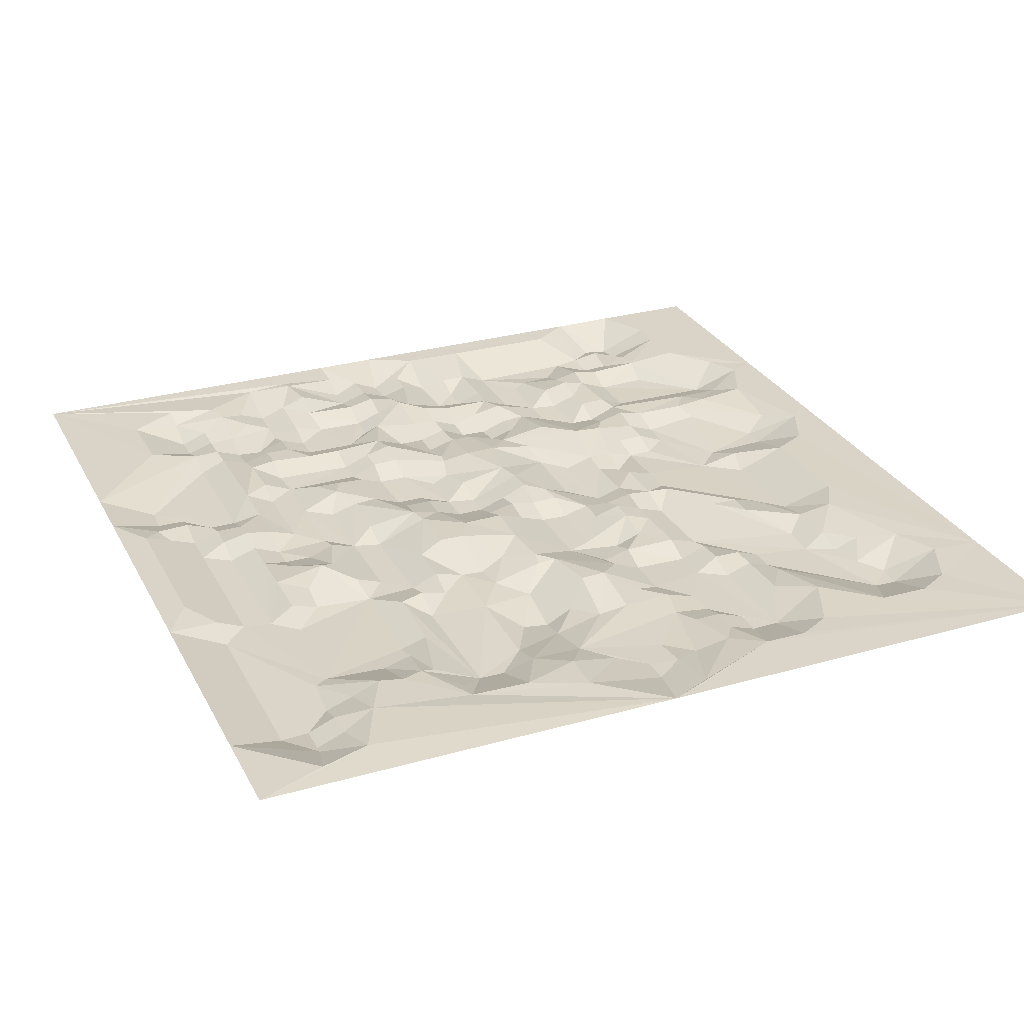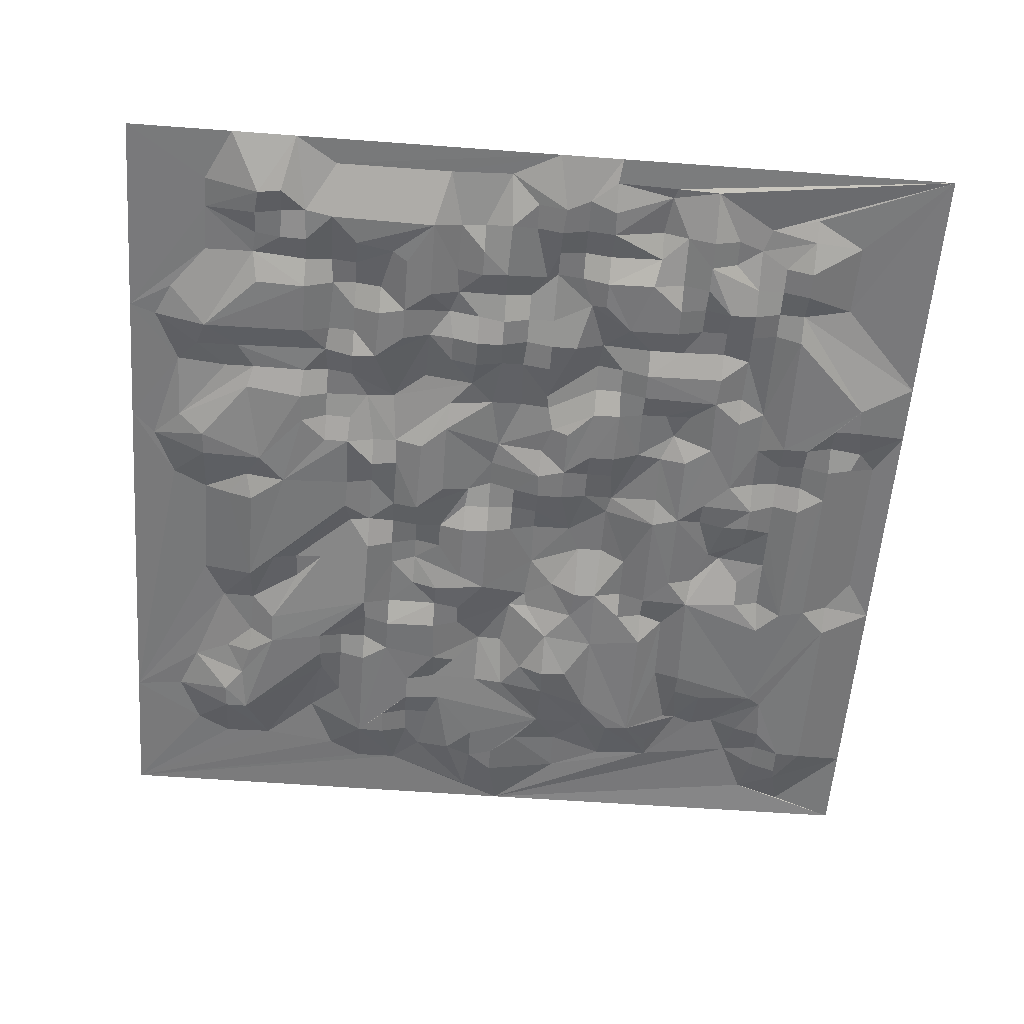
<metadata>
{"format":"obj","ext":"obj","renderer":"f3d","projection":"perspective","resolution":1024,"background":"white","views":[{"elev":28.6,"azim":156.8,"up":"+Y"},{"elev":-57.8,"azim":-4.4,"up":"+Y"}]}
</metadata>
<code>
o Plane.004
v -48.68 -1.26 54.24
v -47.6 -1.091 79.24
v -48.4 -1.772 40.06
v -48.68 -1.558 66.74
v -36.18 -1.632 54.24
v -36.18 -1.472 66.74
v -61.18 -1.472 66.74
v -36.18 -2.228 41.74
v -49.92 -1.034 58.85
v -67.43 -1.741 54.24
v -42.42 -1.088 54.27
v -47.78 -1.311 71.2
v -29.93 -2.177 47.47
v -36.18 -2.018 59.97
v -36.18 -1.472 72.99
v -43.86 -1.465 66.82
v -31.55 -2.164 68.22
v -61.18 -1.581 60.49
v -54.83 -1.691 66.84
v -67.43 -1.527 41.74
v -54.93 -1.687 47.99
v -66.26 -1.904 62.37
v -29.93 -2.177 60.49
v -53.26 -1.484 61.91
v -54.84 -1.598 35.42
v -29.93 -1.472 35.49
v -23.68 -1.079 29.24
v -48.68 -1.778 32.36
v -44.77 -1.089 52.72
v -48.68 -1.233 69.86
v -58.08 -1.667 52.89
v -33.06 -2.177 54.24
v -36.18 -2.253 69.86
v -45.56 -2.018 66.74
v -33.06 -1.472 62.57
v -61 -1.483 69.92
v -58.2 -2.192 65.31
v -58.06 -2.177 41.74
v -39.32 -2.219 54.14
v -43.83 -1.105 79.24
v -48.68 -1.558 76.11
v -51.81 -1.472 54.24
v -36.3 -2.106 63.45
v -61.18 -1.151 63.61
v -68.94 -2.133 66.69
v -51.81 -2.287 66.74
v -61.53 -1.06 36.68
v -62.85 -1.646 49.54
v -51.81 -1.71 41.74
v -33.06 -2.018 47.99
v -42.54 -2.02 44.02
v -42.43 -1.006 51.11
v -39.31 -2.125 47.99
v -42.55 -2.175 38.83
v -56.5 -2.287 44.86
v -54.93 -1.189 51.11
v -67.5 -2.267 38.51
v -54.93 -2.12 69.86
v -57.39 -1.96 72.51
v -51.81 -2.073 72.99
v -64.31 -2.018 72.99
v -67.69 -1.258 63.5
v -70.62 -1.469 59.81
v -65.35 -2.287 57.36
v -33.06 -1.573 72.99
v -45.56 -1.233 72.99
v -42.43 -1.632 57.36
v -42.43 -1.551 63.61
v -45.56 -2.177 60.49
v -29.93 -1.632 57.36
v -33.07 -1.607 59.98
v -55.03 -2.261 54.33
v -54.93 -1.07 63.61
v -53.4 -2.018 60.28
v -54.93 -2.158 38.61
v -51.8 -1.756 34.09
v -30.48 -0.9166 31.5
v -30.19 -1.983 39.65
v -26.81 -2.177 35.49
v -33.25 -1.06 37.41
v -52.73 -1.777 38.47
v -58.06 -1.079 32.36
v -51.95 -1.461 63.46
v -58.06 -2.148 57.36
v -26.94 -2.166 63.63
v -33.06 -1.558 57.36
v -40.54 -0.9832 76.92
v -34.19 -0.9932 75.26
v -33.06 -1.602 69.86
v -70.71 -1.077 63.69
v -64.31 -2.177 76.11
v -73.68 -1.079 79.24
v -58.06 -1.527 69.86
v -66.07 -2.235 37.03
v -70.75 -1.091 37.9
v -51.81 -2.152 49.03
v -58.06 -1.682 44.86
v -45.71 -2.195 44.53
v -30.97 -2.018 40.18
v -39.27 -2.253 44.56
v -44.19 -1.095 32.55
v -51.72 -1.57 44.86
v -64.36 -2.111 44.71
v -53.2 -1.506 69.89
v -62.78 -2.15 69.83
v -39.31 -2.19 69.86
v -48.68 -1.606 55.8
v -47.12 -1.606 54.24
v -48.68 -1.053 43.3
v -48.68 -1.551 68.3
v -34.62 -2.177 54.24
v -36.18 -2.139 55.8
v -36.18 -1.601 68.3
v -47.12 -2.018 66.74
v -34.54 -1.453 66.31
v -72.12 -1.079 66.74
v -59.62 -1.551 66.74
v -61.09 -2.254 43.46
v -59.62 -1.65 41.74
v -23.68 -1.081 61.27
v -48.68 -1.188 62.05
v -65.87 -2.287 54.24
v -48.68 -1.558 74.55
v -51.67 -1.446 55.56
v -36.18 -1.472 74.55
v -40.87 -1.632 66.74
v -61.18 -1.527 62.05
v -61.16 -2.134 74.63
v -53.37 -1.741 66.74
v -61.18 -1.624 49.55
v -65.87 -2.068 41.74
v -53.26 -2.122 42.14
v -36.18 -1.632 49.55
v -36.39 -2.215 47.92
v -28.35 -2.17 47.8
v -42.61 -1.962 48
v -47.31 -1.161 47.33
v -40.87 -1.472 47.99
v -42.57 -1.556 36.79
v -47.16 -1.787 35.28
v -53.37 -2.253 47.99
v -67.41 -2.291 37.08
v -54.96 -2.15 74.53
v -59.62 -2.116 72.99
v -65.73 -2.111 69.91
v -68.95 -1.083 74.26
v -65.87 -1.558 72.99
v -65.87 -1.565 63.69
v -31.49 -1.527 74.86
v -43.92 -2.067 74.7
v -47.12 -1.558 72.99
v -40.83 -1.5 73.01
v -42.17 -1.051 55.33
v -42.34 -2.121 62.1
v -46.55 -1.793 60.63
v -40.81 -1.626 59.08
v -29.93 -2.177 55.8
v -34.61 -2.014 57.25
v -28.37 -1.632 60.49
v -59.62 -1.661 60.49
v -54.93 -1.632 37.05
v -53.89 -1.345 34.01
v -29.93 -2.018 37.05
v -37.66 -1.157 34.12
v -28.37 -2.104 35.49
v -48.68 -1.778 33.93
v -23.68 -1.079 79.24
v -48.29 -1.219 46.36
v -31.5 -1.632 53.72
v -37.76 -2.085 72.92
v -61.18 -2.073 58.93
v -61.18 -1.277 71.43
v -56.5 -2.177 66.74
v -56.5 -2.206 42.78
v -23.68 -1.083 64.86
v -48.81 -1.57 65.11
v -73.68 -1.079 59.45
v -48.68 -1.525 52.68
v -50.4 -1.076 77.8
v -50.25 -1.525 54.24
v -36.18 -2.056 65.18
v -37.79 -1.239 77.54
v -38.79 -1.619 66.74
v -61.36 -1.456 65.22
v -61.06 -1.089 77.66
v -62.75 -2.104 66.74
v -50.25 -2.232 66.74
v -36.18 -1.741 40.18
v -37.75 -1.741 41.74
v -31.5 -1.558 47.99
v -26.8 -1.632 48.02
v -44.36 -1.182 35.11
v -37.75 -1.42 35.49
v -54.93 -1.741 52.68
v -50.23 -2.029 48.2
v -67.74 -1.085 45.68
v -62.75 -1.602 47.99
v -67.43 -1.079 33.93
v -69.45 -1.126 35.04
v -64.56 -1.093 34
v -56.5 -2.064 71.95
v -50.29 -2.081 71.5
v -67.38 -1.068 79.24
v -62.75 -2.097 72.99
v -62.72 -2.145 60.3
v -31.5 -2.177 72.99
v -44 -2.232 71.43
v -44.03 -1.518 77.85
v -44 -1.598 72.99
v -42.43 -2.177 58.93
v -42.43 -1.554 65.18
v -38.61 -1.299 60.48
v -29.93 -1.632 58.93
v -26.33 -1.498 60.13
v -54.93 -2.125 58.93
v -56.62 -1.613 58.99
v -54.93 -2.127 40.18
v -56.5 -2.177 35.49
v -50.25 -1.778 35.49
v -29.93 -1.472 33.93
v -31.98 -0.9474 34.78
v -23.68 -1.087 34.58
v -53.15 -1.622 40.24
v -58.07 -2.174 35.53
v -51.81 -2.17 65.18
v -58.59 -1.129 61.91
v -59.62 -1.554 63.61
v -56.9 -1.055 62
v -58.06 -1.582 55.8
v -58.06 -1.61 58.93
v -56.5 -1.741 57.36
v -26.81 -2.177 62.05
v -31.53 -1.654 69.85
v -34.62 -1.479 63.61
v -33.03 -2.139 55.6
v -31.5 -1.311 57.36
v -39.31 -1.559 62.05
v -40.87 -2.177 63.61
v -47.08 -1.488 62.89
v -44 -1.472 63.61
v -45.56 -2.177 55.8
v -45.56 -2.186 57.71
v -47.19 -2.158 57.26
v -44 -1.632 57.36
v -39.34 -1.462 74.53
v -40.31 -1.056 77.55
v -45.56 -1.472 74.55
v -45.56 -1.523 76.55
v -44 -2.018 76.11
v -45.56 -1.652 71.43
v -44 -2.253 69.86
v -31.5 -1.079 76.11
v -33.06 -1.558 68.3
v -33.06 -1.63 71.43
v -34.62 -2.152 69.86
v -66.91 -1.632 65.18
v -62.69 -1.538 63.66
v -71.02 -1.118 55.29
v -68.99 -2.178 57.41
v -64.31 -1.558 74.55
v -62.81 -2.027 74.89
v -73.68 -1.079 67.26
v -69 -1.079 76.11
v -71.14 -1.132 68.75
v -51.81 -1.558 74.55
v -50.2 -2.037 74.78
v -58.06 -2.104 68.3
v -59.62 -1.173 69.86
v -56.5 -2.147 68.66
v -60.9 -1.632 40.41
v -64.31 -2.041 49.55
v -59.7 -2.131 54.05
v -73.68 -1.079 37.57
v -51.81 -2.097 52.68
v -53.37 -1.682 51.11
v -56.5 -1.741 51.11
v -58.06 -1.652 43.3
v -58.16 -2.221 46.44
v -45.65 -1.785 37.06
v -45.58 -2.397 39.97
v -45.58 -1.52 48.47
v -44 -1.05 51.11
v -45.7 -2.883 41.83
v -33.06 -1.558 49.55
v -33.06 -1.632 52.68
v -31.51 -1.614 51.11
v -26.8 -2.176 46.26
v -39.32 -2.289 37.12
v -39.31 -1.613 46.43
v -51.81 -2.127 46.43
v -53.37 -2.22 44.86
v -50.21 -1.031 43.34
v -64.31 -2.219 42.78
v -51.81 -1.605 68.3
v -51.81 -2.127 71.43
v -50.25 -1.492 69.86
v -66 -1.491 71.66
v -63.79 -2.287 55.8
v -39.31 -2.177 68.3
v -39.31 -1.633 71.43
v -37.75 -1.683 69.86
v -39.31 -1.741 55.8
v -39.33 -1.609 58.86
v -37.75 -2.213 54.57
v -26.81 -1.632 58.93
v -28.37 -2.177 56.84
v -50.26 -1.01 57.4
v -28.25 -1.779 33.1
v -28.37 -2.104 33.93
v -27.62 -0.9465 30.6
v -50.18 -1.452 33.24
v -53.37 -2.138 55.8
v -25.25 -1.081 58.81
v -28.37 -2.177 58.93
v -37.75 -2.104 58.93
v -37.75 -2.171 71.43
v -41.18 -2.2 71.47
v -42.32 -2.166 68.29
v -28.6 -1.08 70.16
v -66.23 -1.759 55.78
v -62.75 -1.551 71.43
v -53.37 -1.522 71.43
v -53.67 -1.329 68.44
v -65.72 -1.571 45.96
v -65.82 -1.607 43.31
v -53.39 -1.702 46.42
v -41.04 -1.091 33.92
v -37.83 -1.668 45.96
v -40.87 -2.031 46.43
v -23.68 -1.083 47.2
v -31.34 -2.156 46.1
v -35.23 -1.341 51.53
v -34.45 -1.07 51.14
v -44.14 -1.957 46.26
v -47.12 -1.311 46.43
v -47.23 -2.056 41.75
v -47.12 -1.029 52.68
v -47.06 -1.063 49.93
v -40.87 -1.472 50.59
v -48.02 -1.126 29.24
v -36.72 -1.405 37.78
v -40.77 -2.225 37
v -56.5 -1.687 46.43
v -59.62 -1.687 43.3
v -56.5 -1.42 52.68
v -59.34 -1.605 52.68
v -58.08 -2.211 50.98
v -50.25 -2.034 52.68
v -53.37 -1.653 52.68
v -54.92 -1.292 49.83
v -69 -1.08 47.88
v -65.89 -2.171 48.21
v -69.61 -1.15 40.56
v -61.02 -2.175 41.89
v -66.37 -2.046 39.87
v -59.62 -1.606 71.43
v -59.62 -1.554 68.3
v -54.11 -1.078 77.66
v -53.27 -1.508 74.41
v -69 -1.079 71.43
v -63.51 -1.09 79.24
v -65.7 -2.254 75.94
v -65.87 -2.144 74.55
v -69.07 -2.203 58.82
v -72.29 -1.08 58.1
v -69.45 -1.56 65.1
v -31.5 -2.177 71.43
v -34.62 -1.618 71.43
v -34.62 -2.041 68.3
v -34.65 -1.023 73.84
v -28.54 -1.103 74.45
v -47.11 -1.082 71.32
v -47.12 -1.472 68.3
v -46.98 -1.978 76.07
v -47.12 -2.018 74.55
v -40.87 -0.9194 74.55
v -44 -2.177 58.93
v -47.12 -1.632 58.93
v -47.12 -2.168 55.8
v -44 -1.151 65.18
v -47.12 -2.097 65.18
v -46.93 -1.406 62.02
v -40.87 -2.177 65.18
v -40.87 -1.632 62.05
v -31.5 -1.632 58.93
v -34.62 -2.018 62.05
v -28.37 -2.177 62.05
v -59.73 -2.114 58.94
v -59.62 -2.018 55.8
v -59.62 -2.117 65.18
v -50.16 -1.611 65.13
v -53.37 -1.684 65.18
v -55.61 -1.073 32.39
v -60.09 -1.119 33.45
v -59.65 -1.625 38.61
v -50.25 -1.641 40.18
v -53.37 -1.657 37.05
v -34.52 -2.173 40.13
v -34.62 -1.072 37.05
v -31.5 -1.472 37.05
v -56.5 -2.177 37.05
v -73.68 -1.079 29.24
v -50.55 -1.107 61.98
v -56.53 -1.732 54.21
v -31.5 -2.167 60.49
v -31.5 -1.632 55.8
v -37.75 -1.518 62.05
v -44 -2.104 62.05
v -43.98 -1.593 55.67
v -37.75 -2.018 74.55
v -44.85 -1.844 69.72
v -62.85 -2.133 62.02
v -68.93 -1.198 54.33
v -56.39 -1.656 49.55
v -35.87 -1.163 37.57
v -37.75 -2.177 49.55
v -43.96 -2.022 47.98
v -44.12 -2.601 41.73
v -25.26 -1.089 49.68
v -50.25 -2.127 68.3
v -37.75 -1.618 68.3
v -50.25 -0.9419 55.8
v -50.43 -1.151 30.32
f 13 190 286
f 130 197 48
f 154 242 408
f 221 340 164
f 3 279 396
f 35 234 115
f 371 252 167
f 361 185 261
f 355 57 353
f 198 402 199
f 29 338 337
f 285 333 332
f 13 286 169
f 331 99 134
f 13 99 331
f 164 101 327
f 293 131 325
f 278 293 103
f 316 33 301
f 302 39 153
f 14 304 315
f 423 340 393
f 222 310 308
f 310 27 77
f 9 307 74
f 74 215 24
f 313 419 305
f 120 313 214
f 306 157 70
f 14 315 212
f 321 105 297
f 164 327 342
f 13 331 190
f 169 285 32
f 333 134 133
f 332 333 133
f 136 334 417
f 336 3 109
f 11 29 409
f 337 338 178
f 29 337 108
f 339 52 11
f 339 136 52
f 54 342 139
f 288 342 54
f 31 346 272
f 42 349 124
f 96 350 275
f 199 402 273
f 293 355 131
f 358 359 143
f 361 362 203
f 63 365 90
f 90 177 262
f 116 366 90
f 184 257 256
f 7 184 186
f 256 148 62
f 15 368 170
f 152 207 209
f 154 377 242
f 183 383 126
f 158 112 14
f 6 115 181
f 234 35 386
f 85 405 17
f 387 23 85
f 216 230 226
f 37 390 117
f 391 83 225
f 82 402 394
f 174 224 38
f 270 395 47
f 3 396 292
f 49 223 132
f 188 398 415
f 399 164 415
f 163 165 26
f 75 401 224
f 393 402 82
f 403 9 74
f 404 31 229
f 72 404 231
f 405 71 35
f 251 318 411
f 252 149 88
f 259 413 258
f 362 146 263
f 358 143 185
f 269 267 93
f 174 38 277
f 139 279 280
f 282 281 338
f 98 418 283
f 120 419 313
f 286 284 333
f 328 288 100
f 164 340 101
f 421 183 299
f 304 39 302
f 304 302 303
f 27 310 222
f 112 5 304
f 109 3 292
f 330 419 120
f 193 415 164
f 414 350 21
f 338 137 195
f 16 411 318
f 209 150 152
f 409 153 11
f 85 23 405
f 99 80 398
f 74 24 403
f 394 224 82
f 19 73 228
f 84 388 230
f 235 32 111
f 71 86 158
f 372 250 411
f 256 257 148
f 184 44 257
f 361 91 362
f 203 362 263
f 264 45 116
f 266 179 41
f 143 59 144
f 271 324 352
f 278 97 118
f 288 164 342
f 188 415 341
f 338 281 137
f 104 322 295
f 145 297 105
f 317 300 106
f 316 170 33
f 310 77 308
f 312 124 72
f 305 214 313
f 303 212 315
f 315 304 303
f 153 39 11
f 303 302 153
f 152 317 207
f 318 126 16
f 205 18 171
f 297 147 61
f 359 322 143
f 19 323 129
f 196 352 324
f 20 325 131
f 195 102 290
f 326 21 141
f 139 342 327
f 136 138 329
f 287 191 330
f 134 50 331
f 135 191 287
f 50 190 331
f 332 5 111
f 6 183 421 113
f 168 335 98
f 137 335 168
f 98 283 336
f 29 282 338
f 138 136 339
f 5 332 304
f 39 339 11
f 192 139 327
f 280 336 283
f 3 280 279
f 336 280 3
f 189 341 288
f 404 345 31
f 21 350 141
f 42 274 349
f 351 352 196
f 353 20 355
f 199 142 198
f 354 270 94
f 94 200 142
f 144 128 143
f 2 358 185
f 185 143 128
f 2 179 358
f 91 361 261
f 264 116 262
f 203 263 92
f 185 361 2
f 146 363 147
f 362 363 146
f 90 365 177
f 365 258 177
f 365 259 258
f 116 90 262
f 116 45 366
f 15 370 368
f 88 182 167
f 167 252 88
f 88 149 370
f 12 372 30
f 151 372 12
f 2 374 179
f 246 182 87
f 167 182 246
f 208 246 87
f 150 376 152
f 87 376 150
f 377 244 242
f 154 210 377
f 176 381 239
f 385 71 405
f 158 235 112
f 158 86 235
f 17 233 85
f 387 159 23
f 85 232 387
f 171 388 298
f 24 215 216
f 388 389 298
f 19 129 392
f 47 224 394
f 132 217 174
f 395 224 47
f 132 223 217
f 99 78 80
f 415 398 399
f 163 78 165
f 221 80 400
f 400 80 78
f 78 163 400
f 75 161 401
f 226 228 216
f 17 405 35
f 212 237 407
f 408 242 69
f 241 409 29
f 34 411 16
f 149 252 371
f 251 207 318
f 91 261 260
f 123 266 41
f 143 201 59
f 58 323 269
f 288 193 164
f 341 415 288
f 282 417 281
f 328 189 288
f 168 109 292
f 278 118 293
f 14 112 304
f 307 422 124
f 4 187 420 110
f 354 94 293 118
f 325 20 353 196
f 330 191 419
f 18 205 412 127
f 204 261 128
f 157 13 169 406
f 24 216 228 83
f 9 403 121
f 221 164 399 80
f 217 75 224 174
f 37 228 227 390
f 83 392 225
f 229 31 272 389
f 215 72 231 216
f 214 159 387 232
f 385 213 70 236
f 211 68 240 380
f 241 29 108 379
f 67 244 377 210
f 247 66 151 375
f 253 35 115 369
f 368 254 89 255
f 260 61 147 363
f 45 264 360 297
f 267 37 117 357
f 58 269 201 143
f 96 195 141 350
f 274 96 275 349
f 178 338 195 348
f 194 56 276 345
f 346 31 347
f 53 138 339 39
f 52 282 29 11
f 419 191 135 306
f 284 50 134 333
f 294 46 129 323
f 220 309 308 77
f 311 166 28
f 308 79 222
f 309 220 26 165
f 79 308 309 165
f 307 124 312 74
f 316 301 106 300
f 170 316 300 245
f 152 245 300 317
f 321 297 61 204
f 128 172 321 204
f 296 104 295 202
f 322 104 58 143
f 103 293 325 324
f 323 58 104
f 294 323 104
f 196 324 325
f 168 102 195 137
f 141 195 290 326
f 53 289 329 138
f 285 169 286 333
f 285 332 111 32
f 281 417 334
f 98 336 109 168
f 28 101 340
f 189 8 188 341
f 343 55 97 278
f 278 414 343
f 31 345 276 347
f 404 72 194 345
f 48 272 346
f 346 347 130 48
f 348 195 96 274
f 348 274 42 180
f 194 349 275 56
f 349 194 72 124
f 350 56 275
f 10 352 351 413
f 201 269 93 59
f 355 20 131
f 128 144 356 172
f 93 267 357 268
f 265 359 358 179
f 260 363 362 91
f 257 412 22 148
f 254 367 233 89
f 206 367 254 65
f 368 255 33 170
f 65 254 368 370
f 369 115 6 113
f 33 255 369 113
f 89 253 369 255
f 88 370 125 182
f 251 411 250 207
f 209 207 250 66
f 151 66 250 372
f 373 110 30 372
f 373 372 411
f 41 179 374
f 123 375 151 12
f 375 123 41 374
f 248 247 375 374
f 40 167 246 208
f 241 379 243 242
f 240 382 239 380
f 380 239 34 16
f 211 380 16
f 239 382 121 176
f 181 383 183 6
f 238 68 211 383
f 126 383 211 16
f 238 384 154 68
f 385 236 86 71
f 213 385 405 23
f 112 235 111 5
f 230 216 231 84
f 85 233 175
f 160 388 171 18
f 160 226 230 388
f 84 229 389 388
f 184 390 227 44
f 390 184 7 117
f 127 226 160 18
f 227 226 127 44
f 187 391 225 46
f 227 228 226
f 4 176 391 187
f 225 392 129 46
f 119 395 270 354
f 38 224 395 119
f 396 279 81 223
f 49 292 396 223
f 217 223 81 75
f 81 397 161 75
f 8 99 398 188
f 222 79 287 330
f 399 398 80
f 81 279 219
f 231 404 229 84
f 175 120 232 85
f 232 120 214
f 406 169 32 235
f 86 236 406 235
f 70 157 406 236
f 68 154 408 240
f 244 409 241 242
f 67 153 409 244
f 247 150 209 66
f 249 87 150
f 257 44 127 412
f 261 204 61 260
f 261 185 128
f 265 179 266
f 414 278 347 276
f 56 350 414 276
f 55 174 277 97
f 288 415 193
f 279 139 192
f 136 417 282 52
f 284 286 190 50
f 420 187 46 294
f 296 420 294 104
f 296 30 110 420
f 301 421 299 106
f 301 33 113 421
f 124 422 180 42
f 28 340 423 311
f 242 243 378
f 412 64 22
f 64 259 364
f 326 55 343
f 327 101 192
f 136 51 334
f 287 99 135
f 394 402 200
f 298 122 320
f 319 175 233
f 317 318 207
f 167 319 371
f 64 298 320
f 147 297 146
f 105 45 145
f 202 295 60
f 200 402 198
f 200 198 142
f 135 99 13
f 140 166 279
f 288 54 51
f 122 352 10
f 298 352 122
f 360 264 262
f 258 273 177
f 125 370 15
f 378 243 9
f 393 82 224
f 287 78 99
f 408 69 155
f 47 200 270
f 272 271 352
f 416 53 39
f 416 133 134
f 130 103 197
f 10 413 320
f 206 149 371
f 77 27 340
f 383 43 238
f 249 208 87
f 367 319 233
f 366 256 62
f 359 265 60
f 95 199 273
f 353 95 273
f 279 192 140
f 329 289 100
f 132 292 49
f 102 168 292
f 9 243 307
f 162 76 423
f 76 311 423
f 76 219 311
f 393 162 423
f 393 340 402
f 205 298 64
f 320 122 10
f 297 145 45
f 47 394 200
f 326 291 55
f 100 288 51
f 98 334 51
f 140 192 101
f 343 21 326
f 351 196 273
f 353 57 95
f 36 268 357
f 146 360 262
f 146 297 360
f 22 64 364
f 90 366 62
f 45 256 366
f 248 208 249
f 40 208 248
f 155 378 9
f 243 379 107
f 43 234 386
f 218 25 393
f 218 393 224
f 221 77 340
f 81 219 76
f 401 218 224
f 228 73 83
f 43 407 237
f 410 170 245
f 412 205 64
f 90 62 63
f 62 148 63
f 95 57 142
f 95 142 199
f 272 48 271
f 196 353 273
f 416 134 53
f 304 416 39
f 98 51 418
f 105 186 45
f 319 167 175
f 7 186 105 36
f 123 12 202 266
f 22 63 148
f 15 170 410 125
f 14 212 407 43
f 25 218 401 161
f 79 165 78 287
f 397 81 76 162
f 71 158 386 35
f 43 383 181
f 356 59 93 268
f 94 270 200
f 290 102 291 326
f 30 296 202 12
f 321 172 36 105
f 305 419 306 314
f 219 279 166 311
f 393 25 162
f 314 306 70 213
f 314 213 23 159
f 159 214 305 314
f 60 295 322 359
f 324 197 103
f 291 132 174 55
f 102 292 132 291
f 328 289 53 134
f 328 100 289
f 329 100 51 136
f 140 101 28 166
f 343 414 21
f 278 103 130 347
f 351 273 258 413
f 356 268 36 172
f 357 117 7 36
f 356 144 59
f 186 184 256 45
f 371 319 367 206
f 373 114 4 110
f 2 40 248 374
f 69 242 378 155
f 107 379 108 1
f 381 176 4 114
f 155 9 121 382
f 237 384 238 43
f 234 43 181 115
f 386 158 14 43
f 272 352 298 389
f 392 83 73 19
f 397 162 25 161
f 408 155 382 240
f 125 410 182
f 150 247 248 249
f 320 413 259 64
f 146 262 92 263
f 266 202 60 265
f 197 324 271 48
f 332 133 416 304
f 107 422 307 243
f 245 152 376
f 334 98 335
f 171 298 205
f 156 303 153
f 74 72 215
f 306 13 157
f 99 8 134
f 94 142 57
f 22 364 63
f 19 228 37
f 391 403 83
f 17 35 253
f 77 221 220
f 149 65 370
f 365 364 259
f 74 312 72
f 303 156 212
f 306 135 13
f 280 54 139
f 57 355 94
f 293 94 355
f 63 364 365
f 376 87 245
f 384 156 154
f 173 19 37
f 24 83 403
f 220 221 26
f 149 206 65
f 8 189 328 134
f 323 19 173 269
f 400 163 26 221
f 237 212 156 384
f 411 34 114 373
f 277 38 119 344
f 299 183 126 318
f 156 153 67 210
f 210 154 156
f 106 299 318 317
f 107 1 180 422
f 334 335 137 281
f 108 337 178 1
f 418 54 280 283
f 418 51 54
f 344 119 354 118
f 97 277 344 118
f 180 1 178 348
f 34 239 381 114
f 121 403 391 176
f 182 410 245 87
f 233 17 253 89
f 173 37 267 269

</code>
